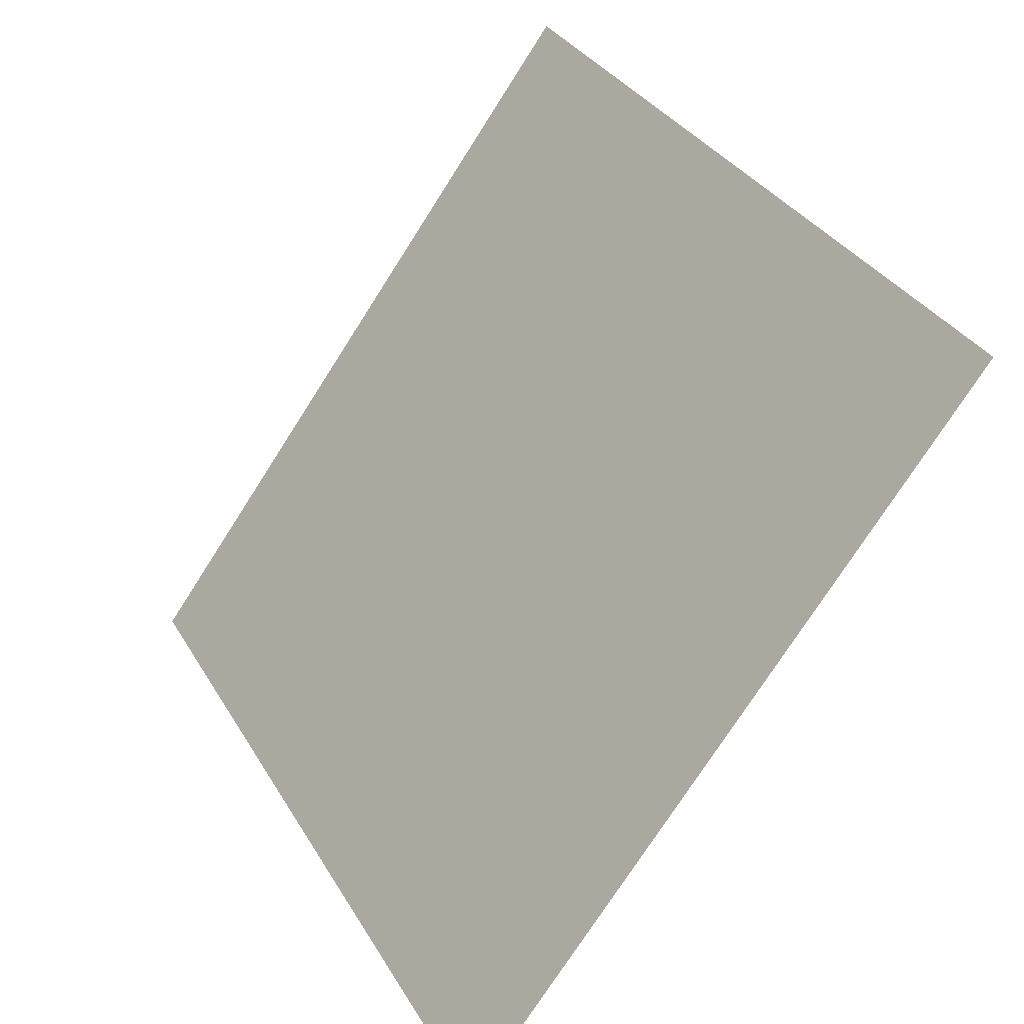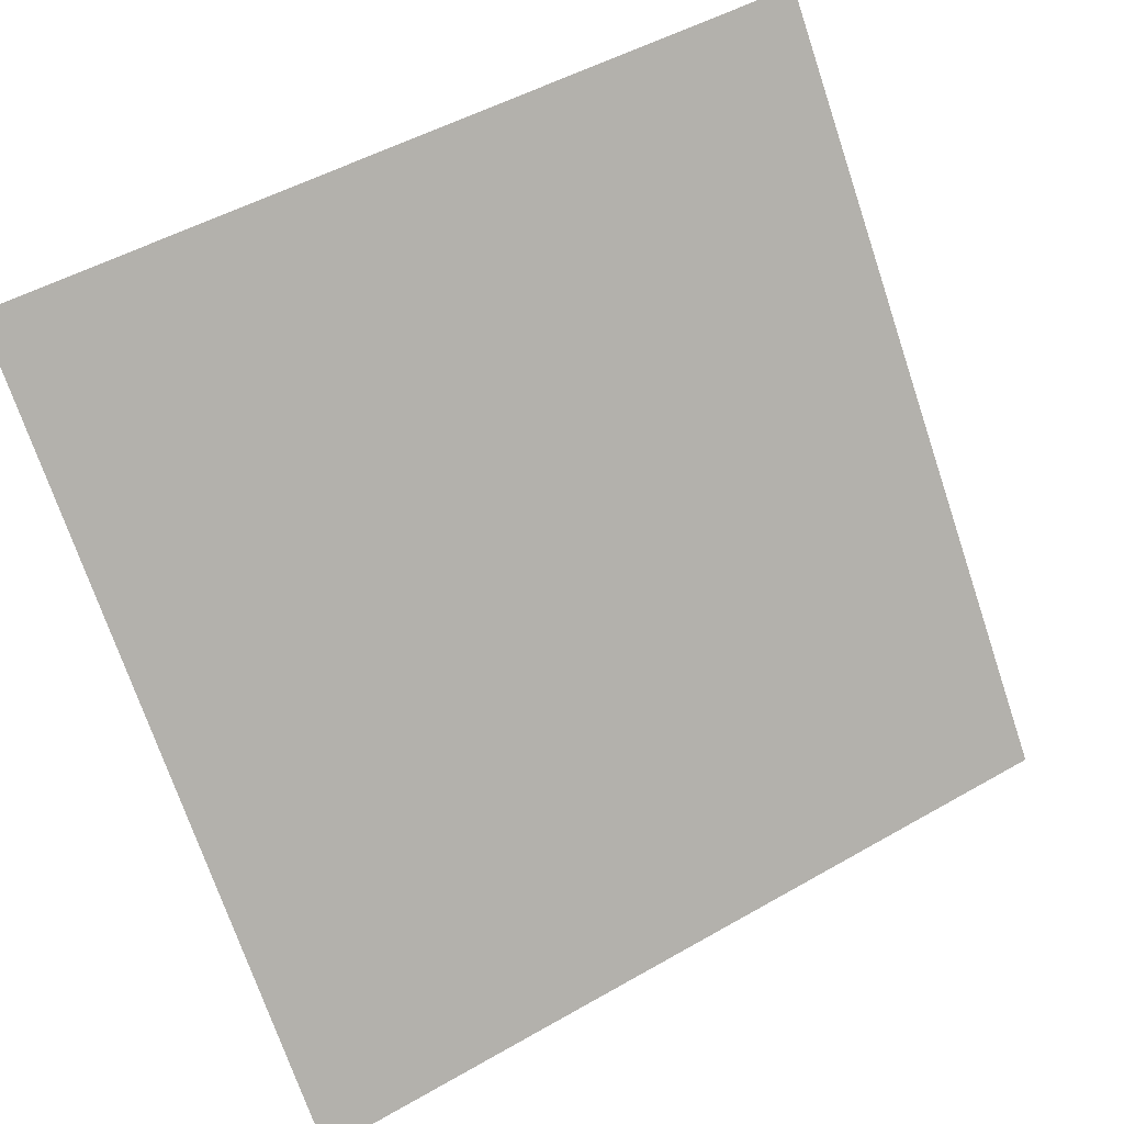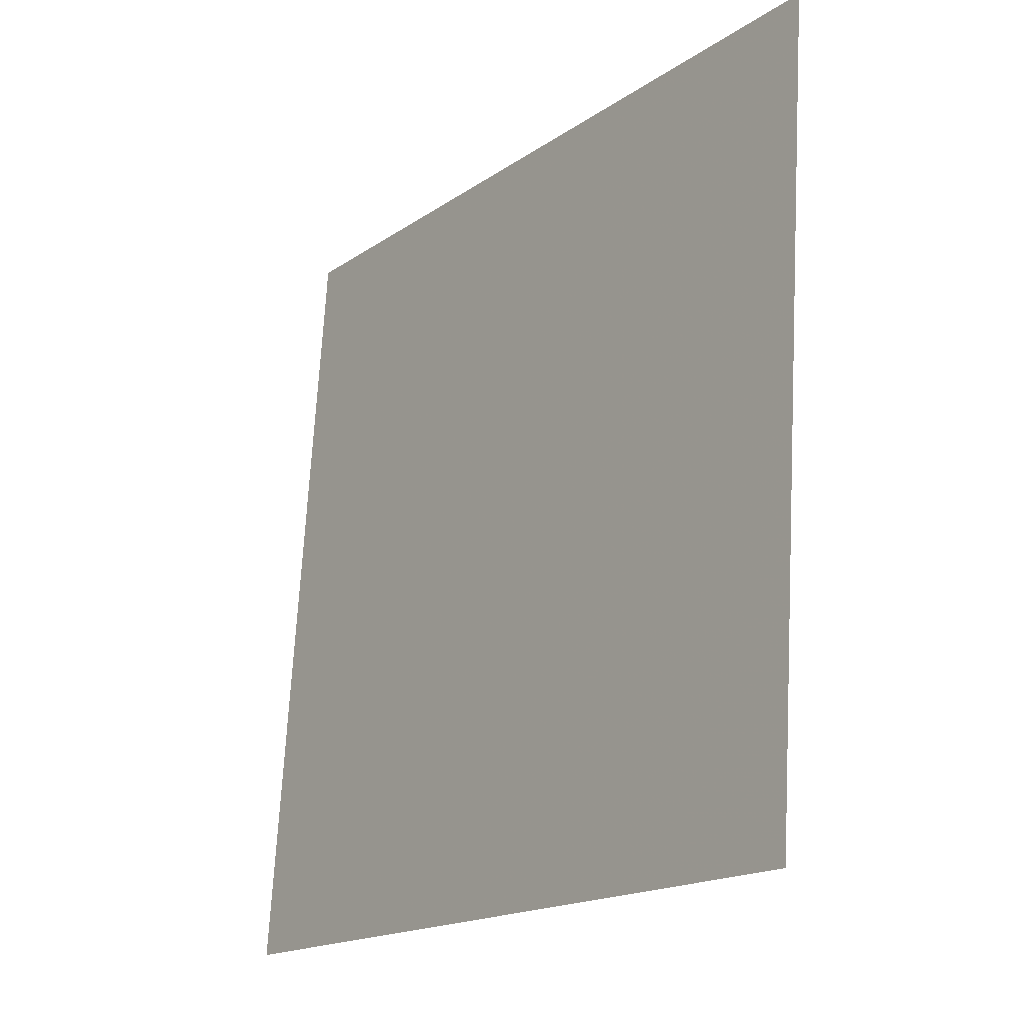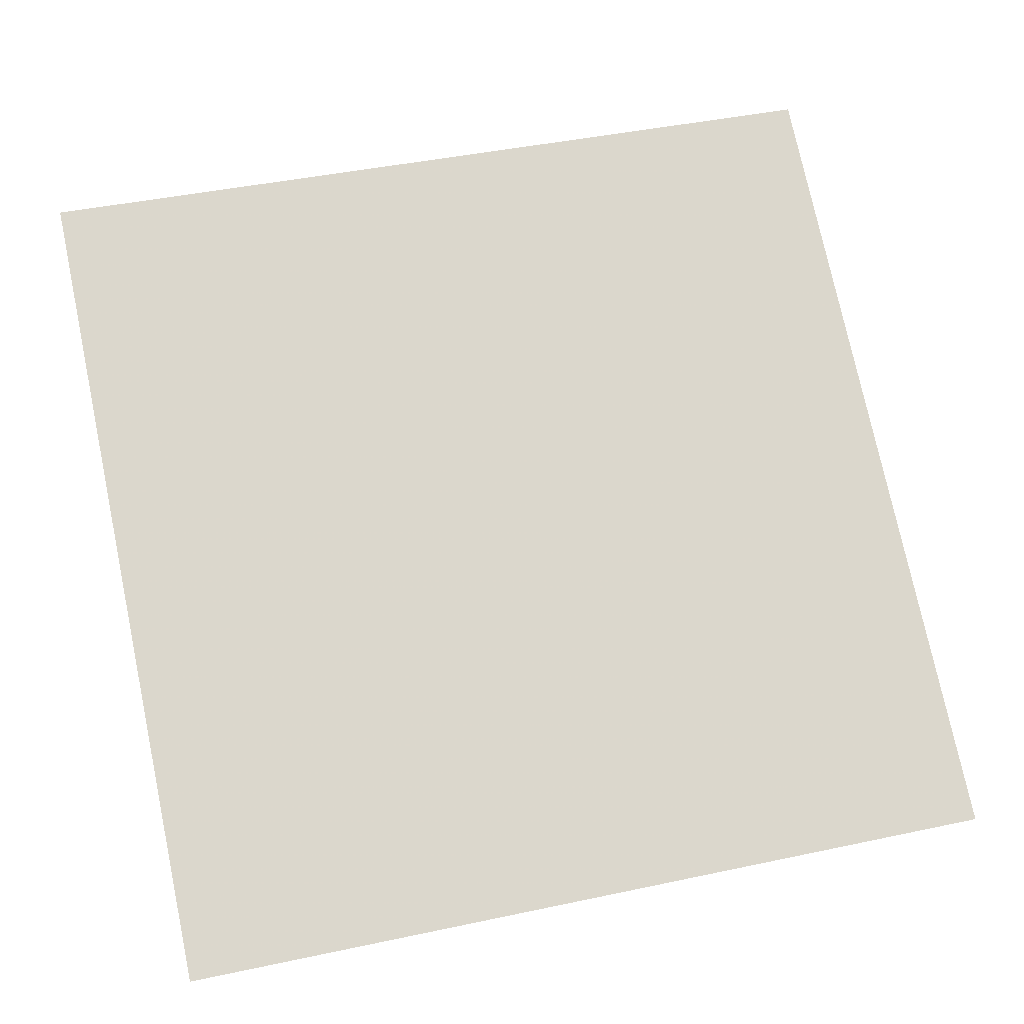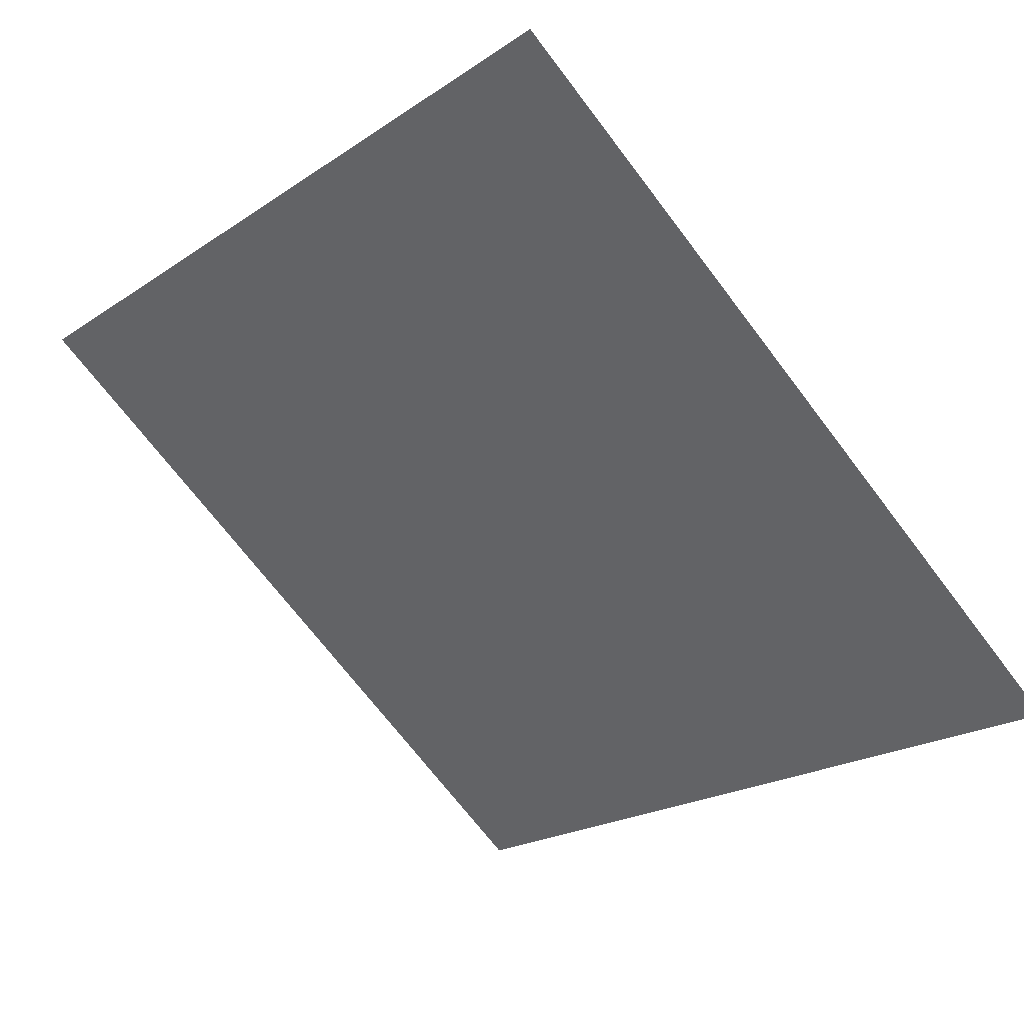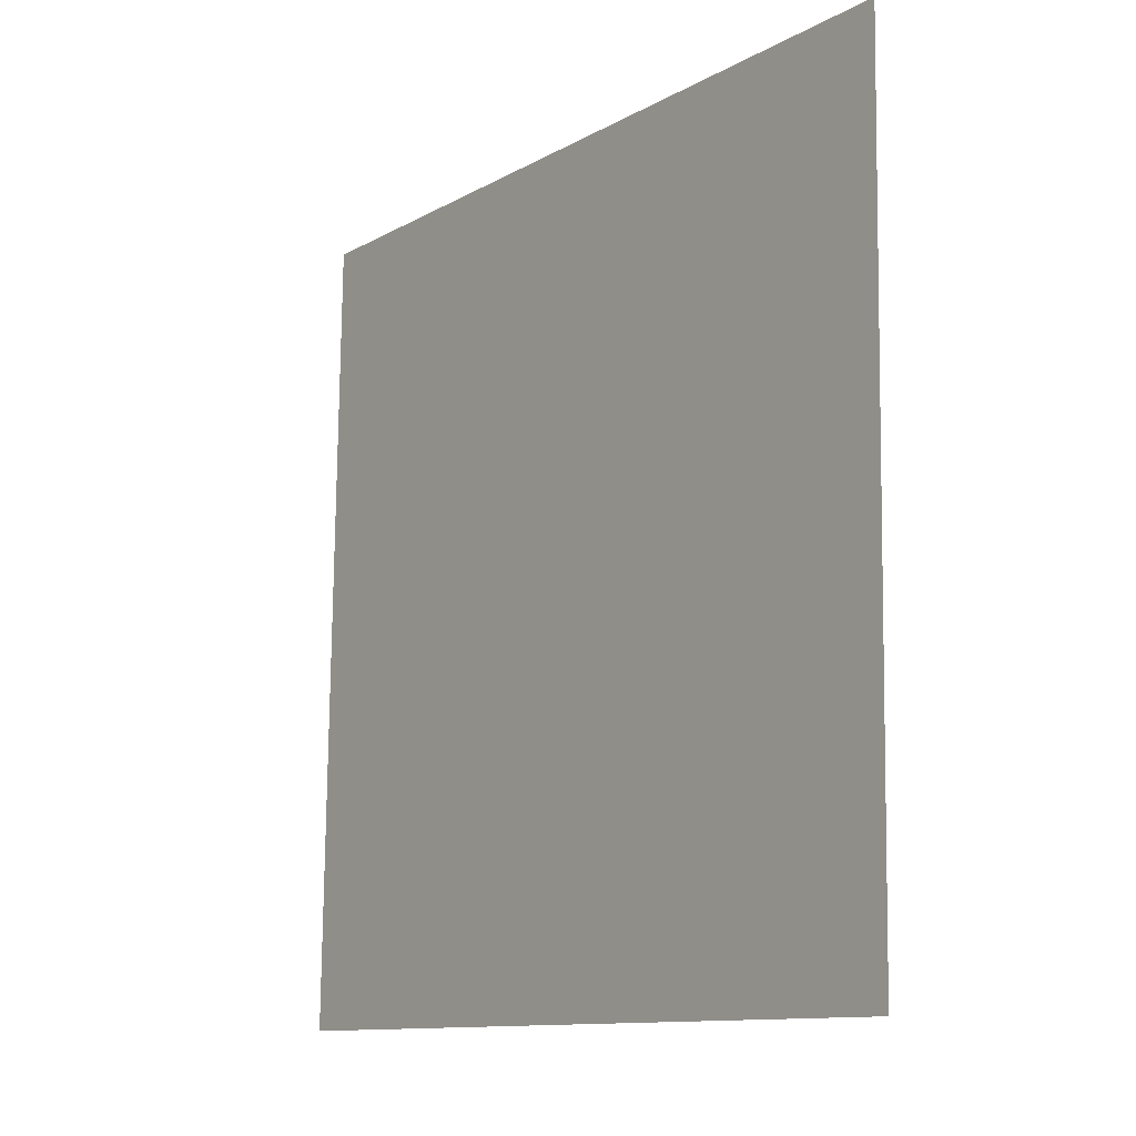
<metadata>
{"format":"obj","ext":"obj","renderer":"f3d","projection":"perspective","resolution":1024,"background":"white","views":[{"elev":33.2,"azim":62.2,"up":"+Z"},{"elev":50.3,"azim":-33.8,"up":"+Z"},{"elev":70.2,"azim":91.8,"up":"+Z"},{"elev":37.5,"azim":166.4,"up":"+Y"},{"elev":-72.3,"azim":127.8,"up":"+Y"},{"elev":77.8,"azim":89.3,"up":"+Z"}]}
</metadata>
<code>
v 0.06611 0.5799 0.2332
v 0.05955 0.5801 0.2332
v 0.05966 0.584 0.2385
v 0.06622 0.5838 0.2384
f 4 3 2 1

</code>
